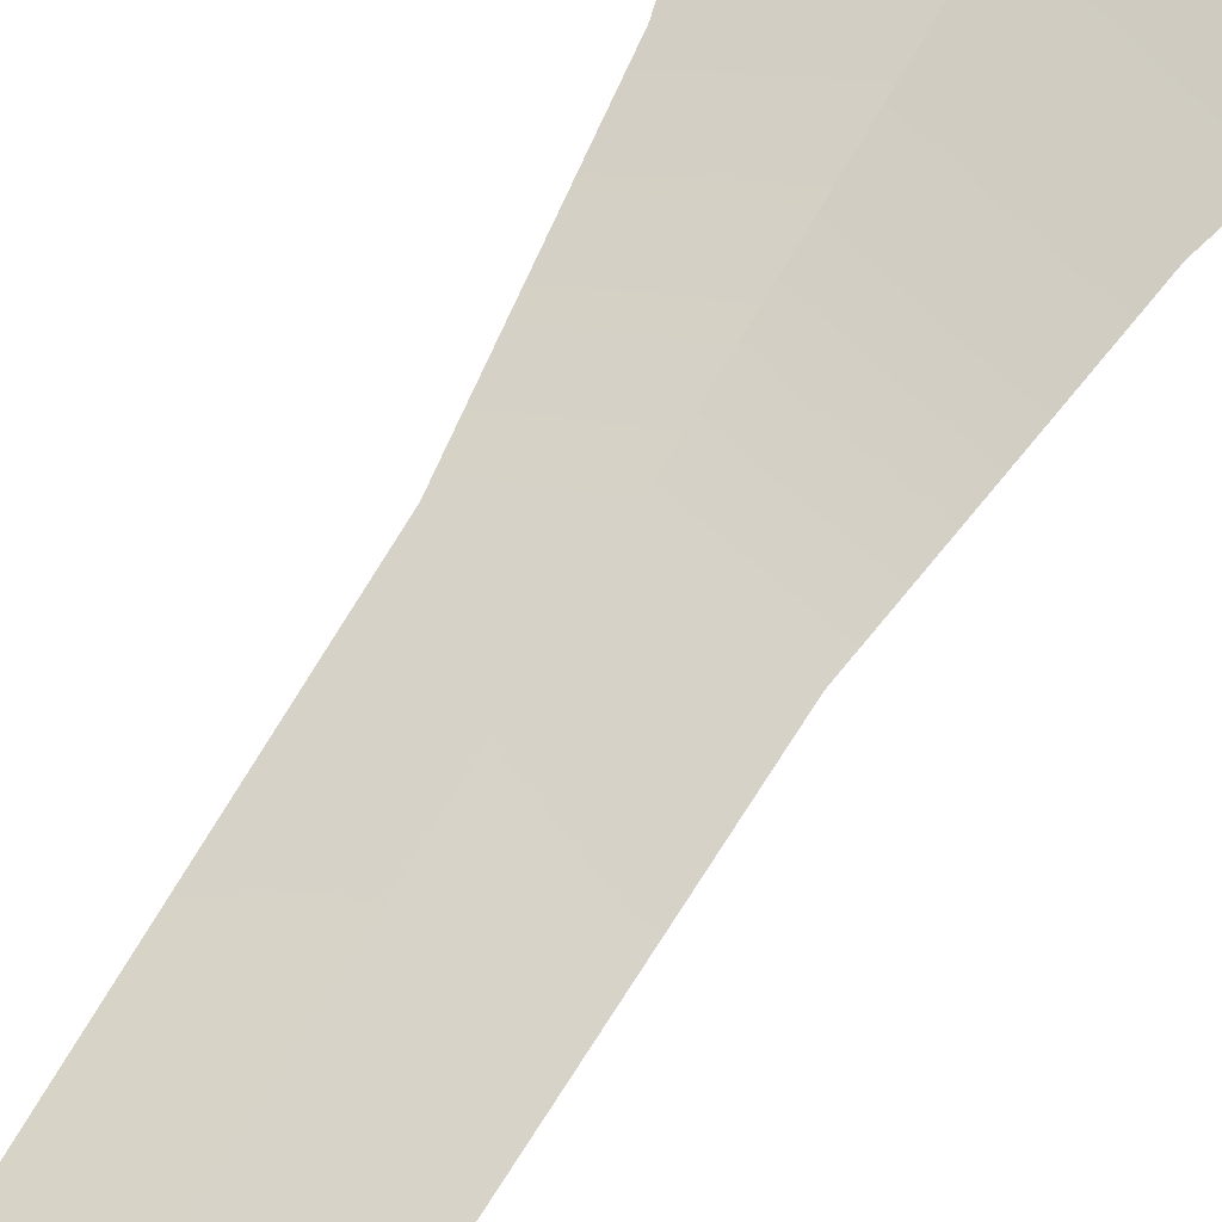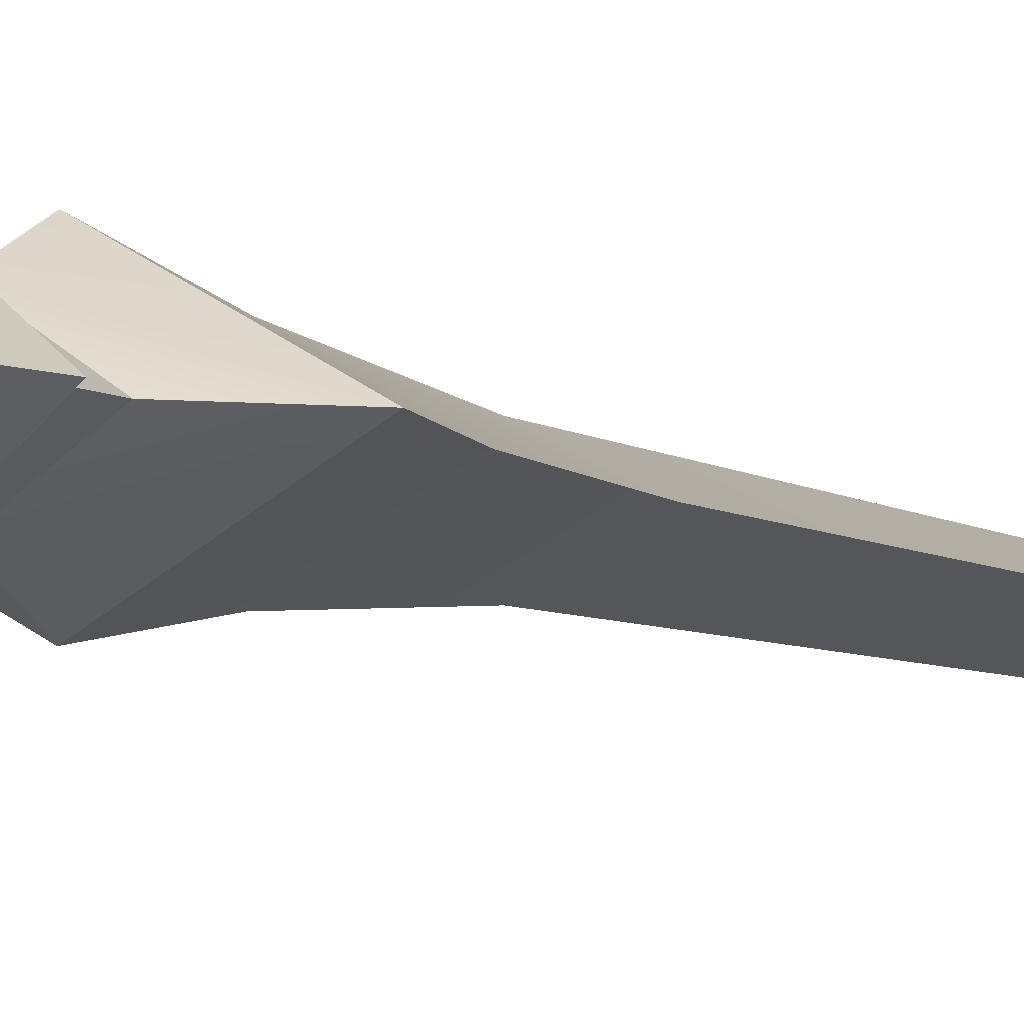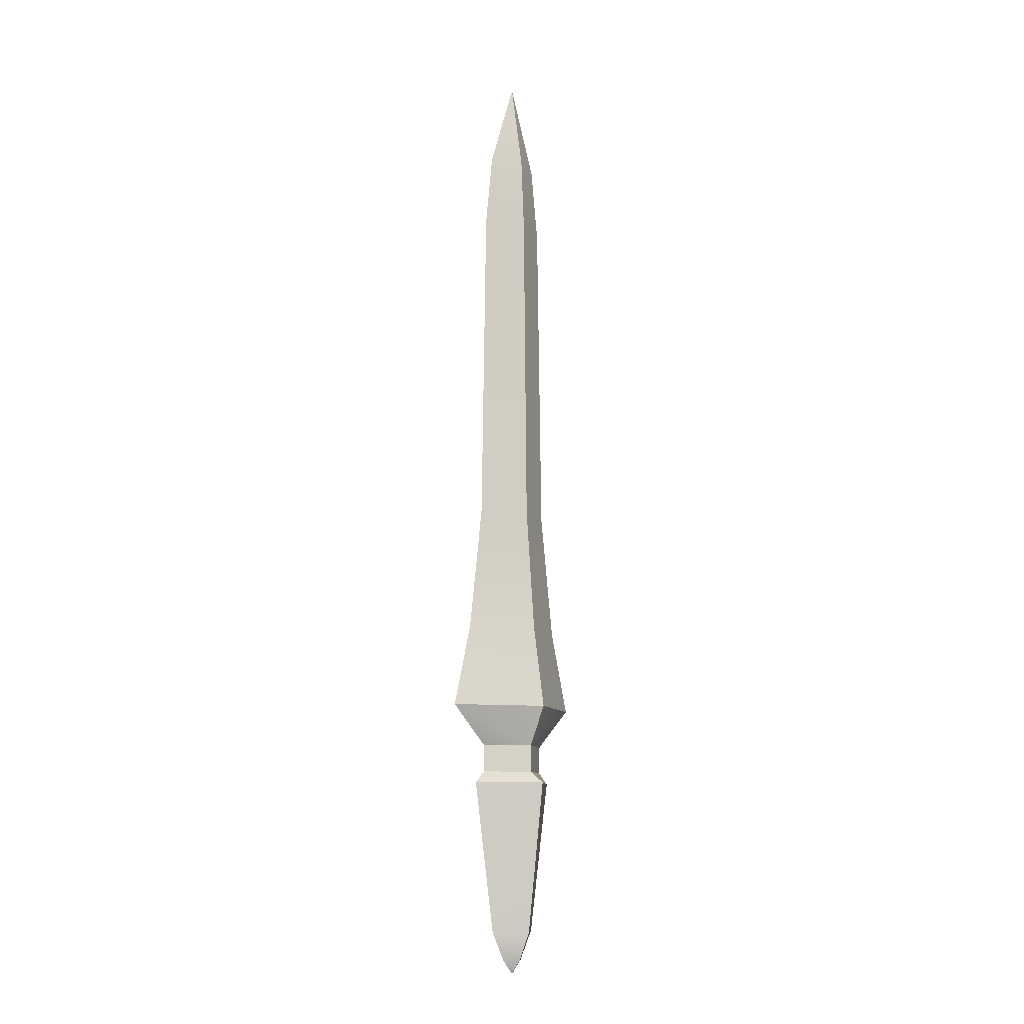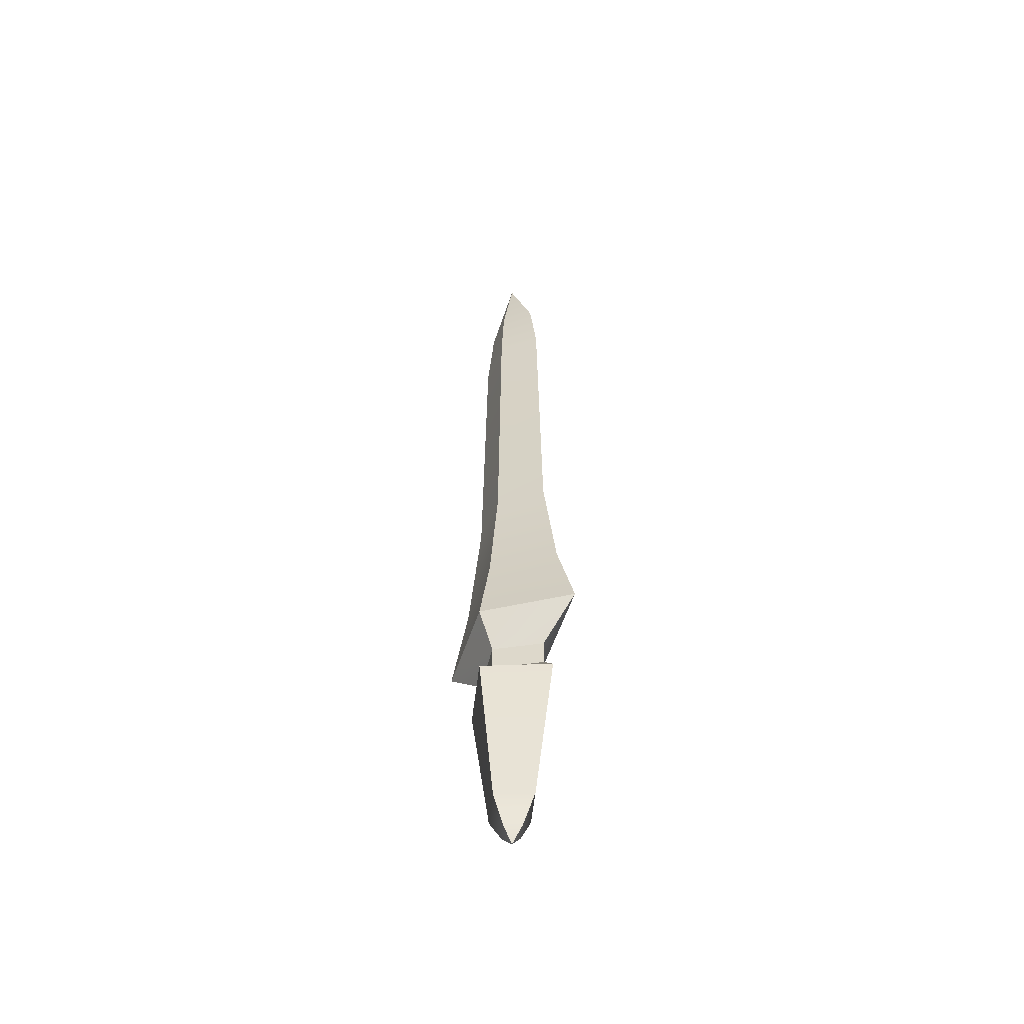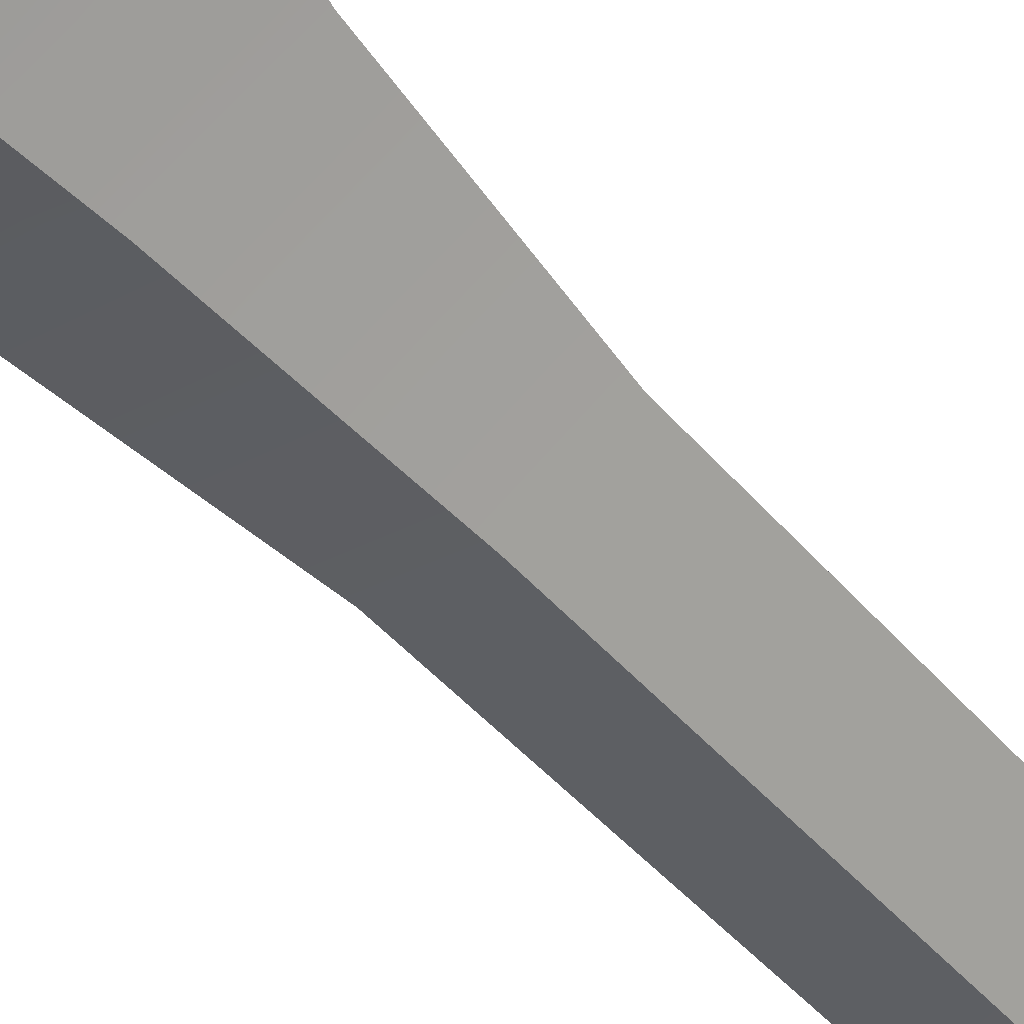
<metadata>
{"format":"obj","ext":"obj","renderer":"f3d","projection":"perspective","resolution":1024,"background":"white","views":[{"elev":58.0,"azim":-151.3,"up":"+Z"},{"elev":-5.5,"azim":27.1,"up":"+Z"},{"elev":-10.5,"azim":135.2,"up":"+Y"},{"elev":-53.9,"azim":42.8,"up":"+Y"},{"elev":-56.2,"azim":41.9,"up":"+Z"}]}
</metadata>
<code>
g Cross_T4_SkillWeapon
v -1.268e-18 0.04729 0.02728
v 0.03098 0.04729 -1.634e-15
v 0.01388 0.01559 -1.634e-15
v -4.001e-19 0.01559 0.01222
v -1.536e-19 0 -1.634e-15
v 0.05815 0.2155 -1.634e-15
v -1.815e-18 0.2155 0.04983
v -0.03098 0.04729 -1.634e-15
v -1.268e-18 0.04729 0.02728
v -4.001e-19 0.01559 0.01222
v -0.01388 0.01559 -1.634e-15
v -1.536e-19 0 -1.634e-15
v -1.815e-18 0.2155 0.04983
v -0.05815 0.2155 -1.634e-15
v 0.05815 0.2155 -1.634e-15
v -1.815e-18 0.2155 0.04983
v 1.073e-10 0.2281 0.03085
v 0.04566 0.2281 -2.274e-15
v -1.815e-18 0.2155 0.04983
v -0.05815 0.2155 -1.634e-15
v -0.04566 0.2281 -1.634e-15
v 1.073e-10 0.2281 0.03085
v 0.06815 0.3943 -1.634e-15
v 0.09178 0.3027 -1.634e-15
v 2.146e-10 0.3027 0.05169
v 2.146e-10 0.3943 0.03666
v 0.05047 0.5324 0
v -1.056e-18 0.5324 0.02477
v -0.09178 0.3027 -1.634e-15
v -0.06815 0.3943 -1.634e-15
v 2.146e-10 0.3943 0.03666
v 2.146e-10 0.3027 0.05169
v -1.056e-18 0.5324 0.02477
v -0.05047 0.5324 -1.634e-15
v 2.146e-10 0.3027 0.05169
v 0.09178 0.3027 -1.634e-15
v 2.146e-10 0.2582 0.03085
v 0.04566 0.2582 0
v -0.03456 0.9732 -1.137e-15
v -3.223e-23 1.074 0
v -4.558e-21 0.9732 0.01656
v -0.04428 0.8912 -1.137e-15
v -3.346e-20 0.8912 0.0206
v -0.05047 0.5324 -1.634e-15
v -1.056e-18 0.5324 0.02477
v -3.223e-23 1.074 0
v 0.03456 0.9732 -2.274e-15
v -4.558e-21 0.9732 0.01656
v -3.346e-20 0.8912 0.0206
v 0.04428 0.8912 -2.274e-15
v -1.056e-18 0.5324 0.02477
v 0.05047 0.5324 0
v 0.04566 0.2582 0
v 0.04566 0.2281 -2.274e-15
v 1.073e-10 0.2281 0.03085
v 2.146e-10 0.2582 0.03085
v 2.146e-10 0.2582 0.03085
v 1.073e-10 0.2281 0.03085
v -0.04566 0.2281 -1.634e-15
v -0.04566 0.2582 -1.634e-15
v 2.146e-10 0.3027 0.05169
v 2.146e-10 0.2582 0.03085
v -0.09178 0.3027 -1.634e-15
v -0.04566 0.2582 -1.634e-15
v -1.268e-18 0.04729 -0.02728
v -4.001e-19 0.01559 -0.01222
v 0.01388 0.01559 -1.634e-15
v 0.03098 0.04729 -1.634e-15
v -1.536e-19 0 -1.634e-15
v 0.05815 0.2155 -1.634e-15
v -1.815e-18 0.2155 -0.04983
v -0.03098 0.04729 -1.634e-15
v -0.01388 0.01559 -1.634e-15
v -4.001e-19 0.01559 -0.01222
v -1.268e-18 0.04729 -0.02728
v -1.536e-19 0 -1.634e-15
v -1.815e-18 0.2155 -0.04983
v -0.05815 0.2155 -1.634e-15
v 0.05815 0.2155 -1.634e-15
v 0.04566 0.2281 -2.274e-15
v 1.073e-10 0.2281 -0.03085
v -1.815e-18 0.2155 -0.04983
v -1.815e-18 0.2155 -0.04983
v 1.073e-10 0.2281 -0.03085
v -0.04566 0.2281 -1.634e-15
v -0.05815 0.2155 -1.634e-15
v 0.06815 0.3943 -1.634e-15
v 2.146e-10 0.3943 -0.03666
v 2.146e-10 0.3027 -0.05169
v 0.09178 0.3027 -1.634e-15
v 0.05047 0.5324 0
v -1.056e-18 0.5324 -0.02477
v -0.09178 0.3027 -1.634e-15
v 2.146e-10 0.3027 -0.05169
v 2.146e-10 0.3943 -0.03666
v -0.06815 0.3943 -1.634e-15
v -1.056e-18 0.5324 -0.02477
v -0.05047 0.5324 -1.634e-15
v 2.146e-10 0.3027 -0.05169
v 2.146e-10 0.2582 -0.03085
v 0.09178 0.3027 -1.634e-15
v 0.04566 0.2582 0
v -0.03456 0.9732 -1.137e-15
v -4.558e-21 0.9732 -0.01656
v -3.223e-23 1.074 0
v -0.04428 0.8912 -1.137e-15
v -3.346e-20 0.8912 -0.0206
v -0.05047 0.5324 -1.634e-15
v -1.056e-18 0.5324 -0.02477
v -3.223e-23 1.074 0
v -4.558e-21 0.9732 -0.01656
v 0.03456 0.9732 -2.274e-15
v -3.346e-20 0.8912 -0.0206
v 0.04428 0.8912 -2.274e-15
v -1.056e-18 0.5324 -0.02477
v 0.05047 0.5324 0
v 0.04566 0.2582 0
v 2.146e-10 0.2582 -0.03085
v 1.073e-10 0.2281 -0.03085
v 0.04566 0.2281 -2.274e-15
v 2.146e-10 0.2582 -0.03085
v -0.04566 0.2582 -1.634e-15
v -0.04566 0.2281 -1.634e-15
v 1.073e-10 0.2281 -0.03085
v 2.146e-10 0.3027 -0.05169
v -0.09178 0.3027 -1.634e-15
v 2.146e-10 0.2582 -0.03085
v -0.04566 0.2582 -1.634e-15
g Cross_T4_SkillWeapon_0
f 3 2 1
f 4 3 1
f 5 3 4
f 1 2 6
f 7 1 6
f 10 9 8
f 11 10 8
f 12 10 11
f 8 9 13
f 14 8 13
f 17 16 15
f 18 17 15
f 21 20 19
f 22 21 19
f 25 24 23
f 26 25 23
f 26 23 27
f 28 26 27
f 31 30 29
f 32 31 29
f 31 33 30
f 33 34 30
f 37 36 35
f 38 36 37
f 41 40 39
f 41 39 42
f 43 41 42
f 43 42 44
f 45 43 44
f 48 47 46
f 48 49 47
f 49 50 47
f 49 51 50
f 51 52 50
f 55 54 53
f 56 55 53
f 59 58 57
f 60 59 57
f 63 62 61
f 64 62 63
f 67 66 65
f 68 67 65
f 67 69 66
f 68 65 70
f 65 71 70
f 74 73 72
f 75 74 72
f 74 76 73
f 75 72 77
f 72 78 77
f 81 80 79
f 82 81 79
f 85 84 83
f 86 85 83
f 89 88 87
f 90 89 87
f 87 88 91
f 88 92 91
f 95 94 93
f 96 95 93
f 97 95 96
f 98 97 96
f 101 100 99
f 101 102 100
f 105 104 103
f 103 104 106
f 104 107 106
f 106 107 108
f 107 109 108
f 112 111 110
f 113 111 112
f 114 113 112
f 115 113 114
f 116 115 114
f 119 118 117
f 120 119 117
f 123 122 121
f 124 123 121
f 127 126 125
f 127 128 126

</code>
